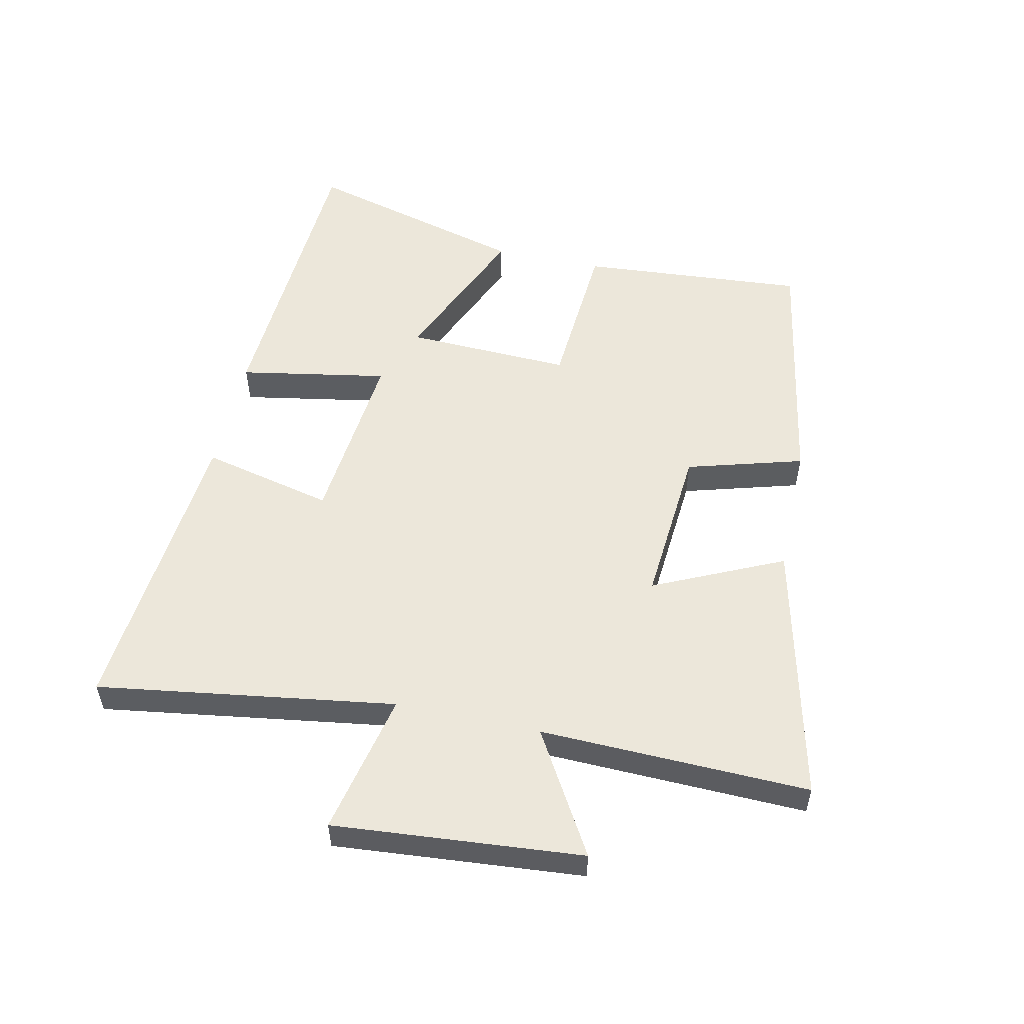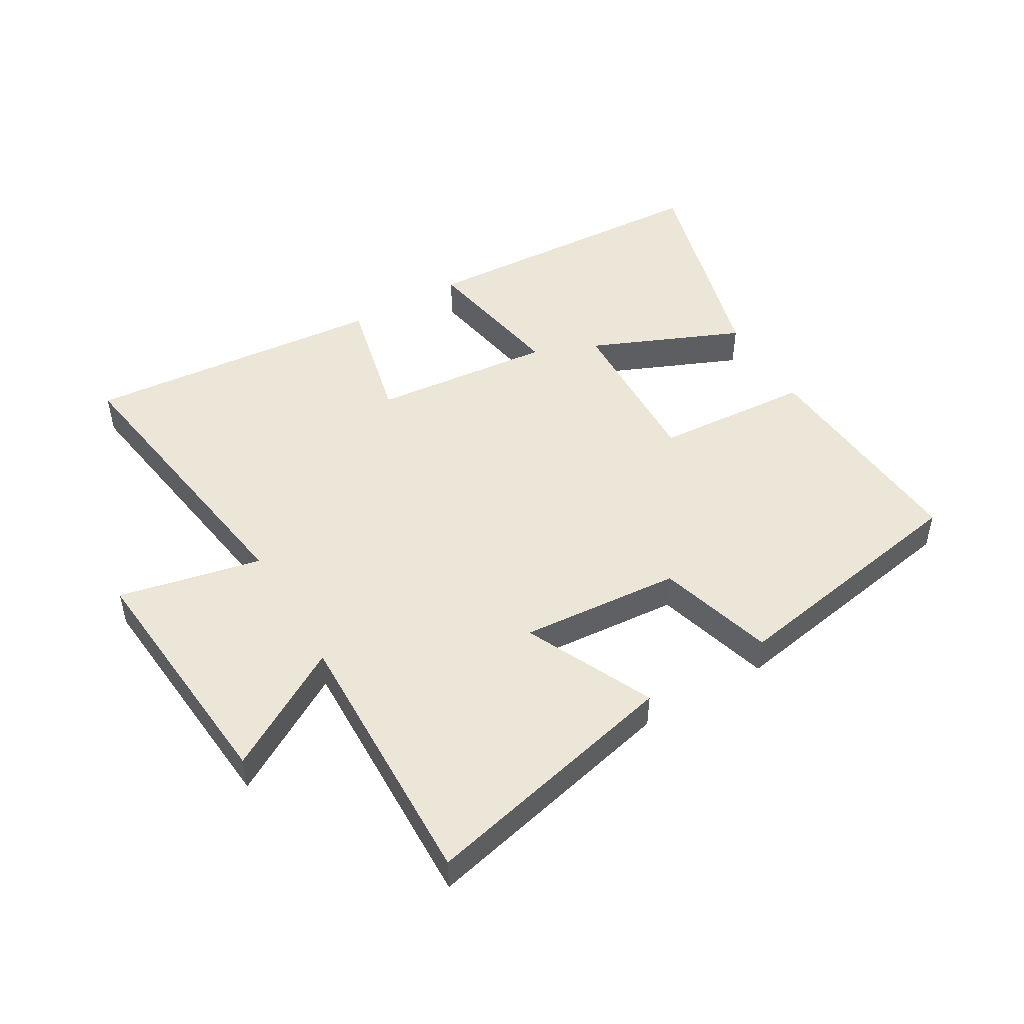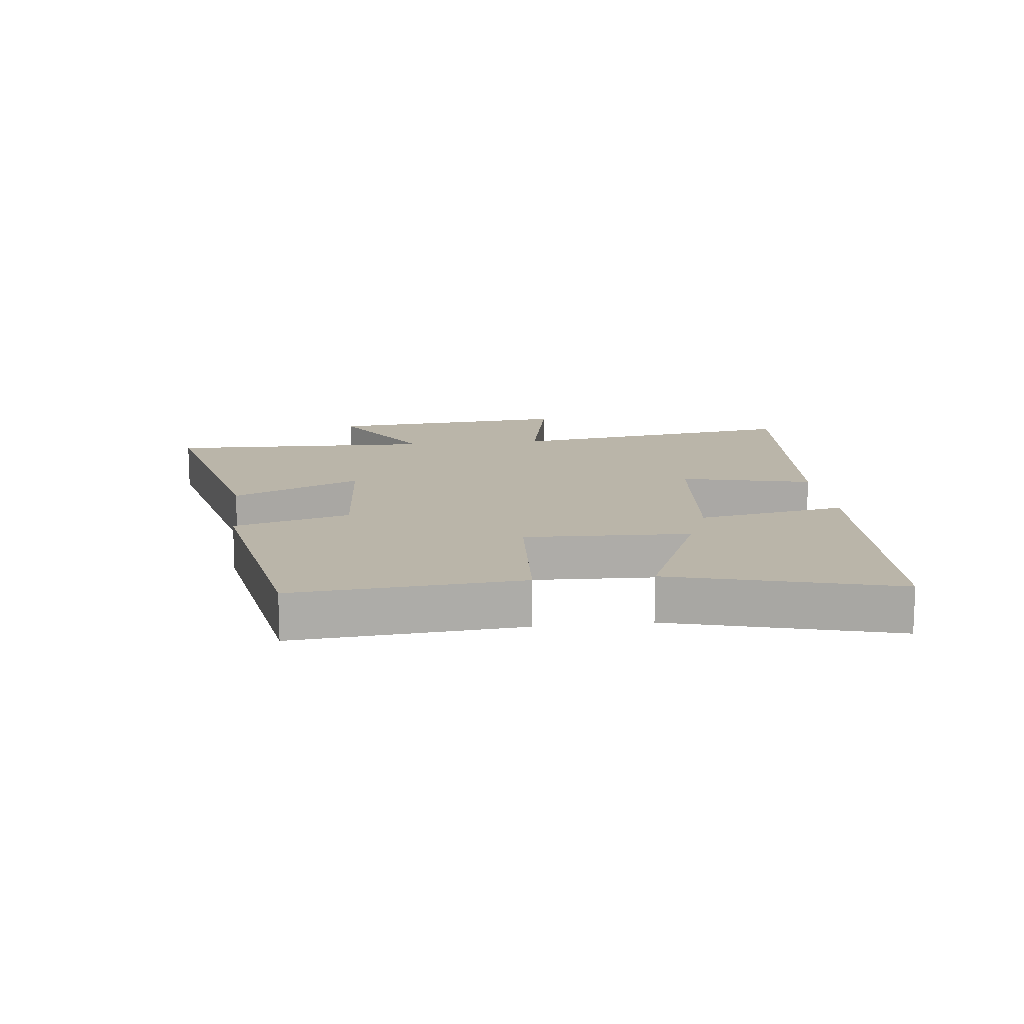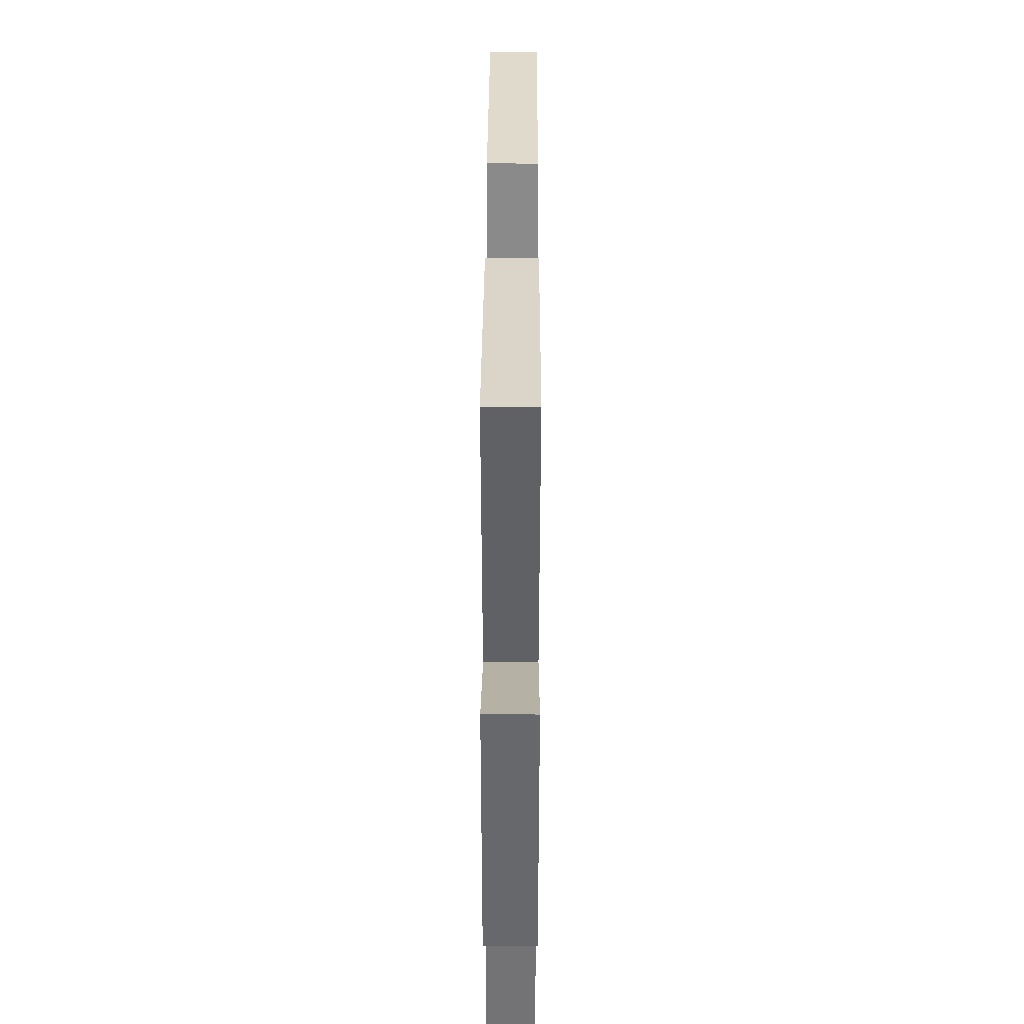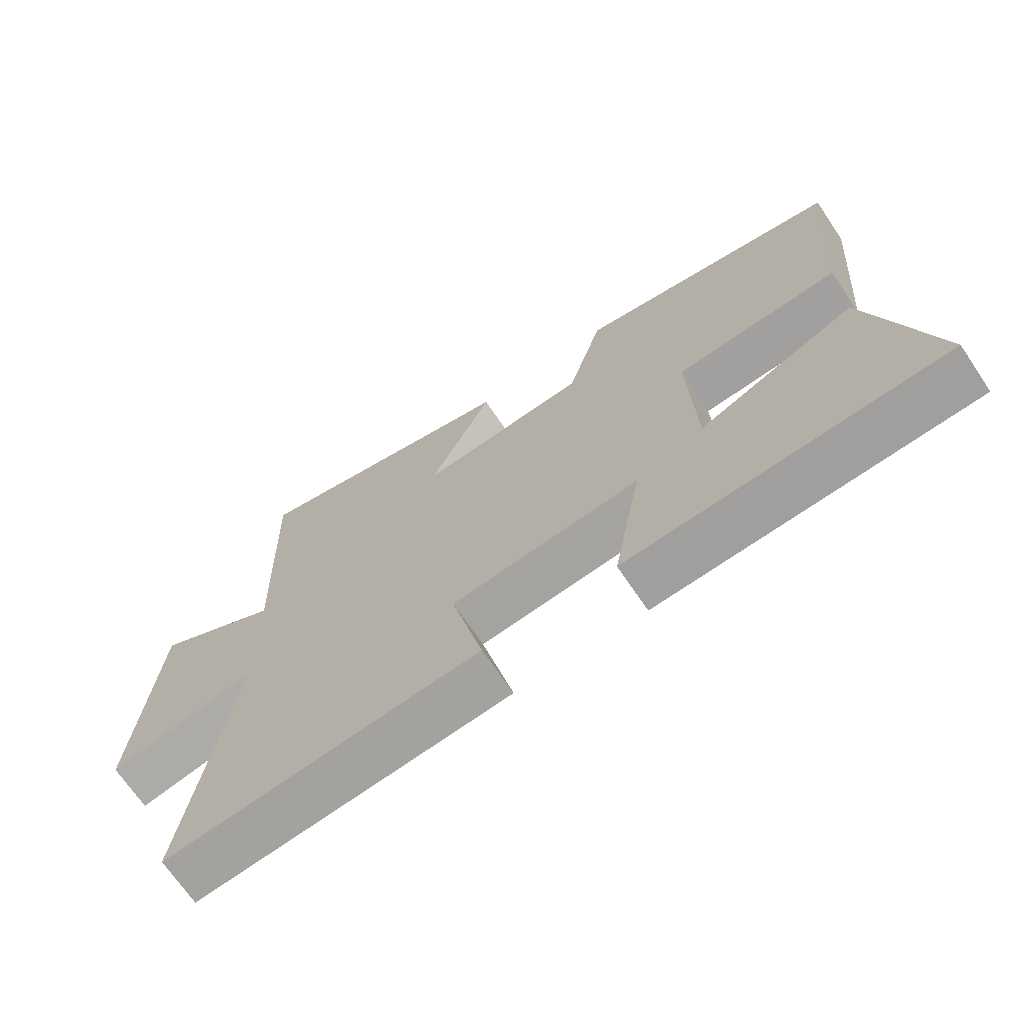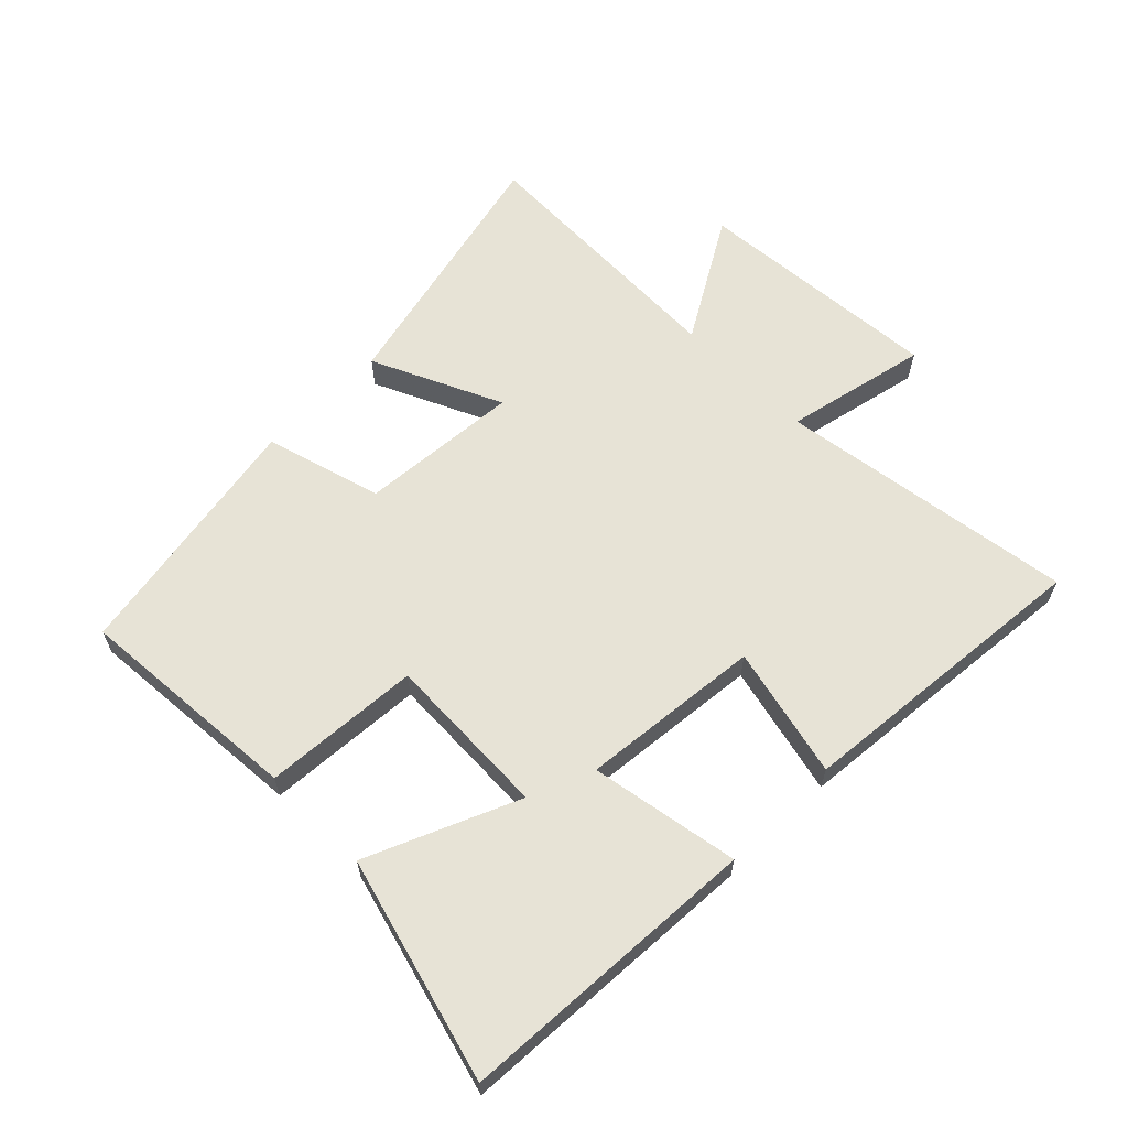
<metadata>
{"format":"obj","ext":"obj","renderer":"f3d","projection":"perspective","resolution":1024,"background":"white","views":[{"elev":53.9,"azim":-77.7,"up":"+Y"},{"elev":48.6,"azim":-30.5,"up":"+Y"},{"elev":13.5,"azim":83.4,"up":"+Y"},{"elev":42.5,"azim":-89.8,"up":"+Z"},{"elev":-69.4,"azim":34.0,"up":"+Z"},{"elev":62.7,"azim":135.2,"up":"+Y"}]}
</metadata>
<code>
v 0.528 0.07 0.428
v 0.5 0.07 0.064
v 0.248 0.07 0.047
v 0.258 0.07 -0.219
v 0.5 0.07 -0.116
v 0.597 0.07 -0.474
v 0.111 0.07 -0.5
v 0.154 0.07 -0.261
v -0.136 0.07 -0.289
v -0.087 0.07 -0.5
v -0.571 0.07 -0.543
v -0.5 0.07 -0.066
v -0.729 0.07 -0.115
v -0.695 0.07 0.283
v -0.5 0.07 0.168
v -0.512 0.07 0.599
v -0.093 0.07 0.5
v -0.189 0.07 0.293
v 0.069 0.07 0.313
v 0.123 0.07 0.5
v 0.528 0 0.428
v 0.5 0 0.064
v 0.248 0 0.047
v 0.258 0 -0.219
v 0.5 0 -0.116
v 0.597 0 -0.474
v 0.111 0 -0.5
v 0.154 0 -0.261
v -0.136 0 -0.289
v -0.087 0 -0.5
v -0.571 0 -0.543
v -0.5 0 -0.066
v -0.729 0 -0.115
v -0.695 0 0.283
v -0.5 0 0.168
v -0.512 0 0.599
v -0.093 0 0.5
v -0.189 0 0.293
v 0.069 0 0.313
v 0.123 0 0.5
f 1 2 3
f 20 1 3
f 19 20 3
f 18 19 3 4
f 15 16 17 18
f 15 18 4
f 12 13 14 15
f 12 15 4
f 9 10 11 12
f 8 9 12 4
f 7 8 4
f 4 5 6 7
f 23 22 21
f 23 21 40
f 23 40 39
f 24 23 39 38
f 38 37 36 35
f 24 38 35
f 35 34 33 32
f 24 35 32
f 32 31 30 29
f 24 32 29 28
f 24 28 27
f 27 26 25 24
f 1 21 22 2
f 2 22 23 3
f 3 23 24 4
f 4 24 25 5
f 5 25 26 6
f 6 26 27 7
f 7 27 28 8
f 8 28 29 9
f 9 29 30 10
f 10 30 31 11
f 11 31 32 12
f 12 32 33 13
f 13 33 34 14
f 14 34 35 15
f 15 35 36 16
f 16 36 37 17
f 17 37 38 18
f 18 38 39 19
f 19 39 40 20
f 20 40 21 1

</code>
